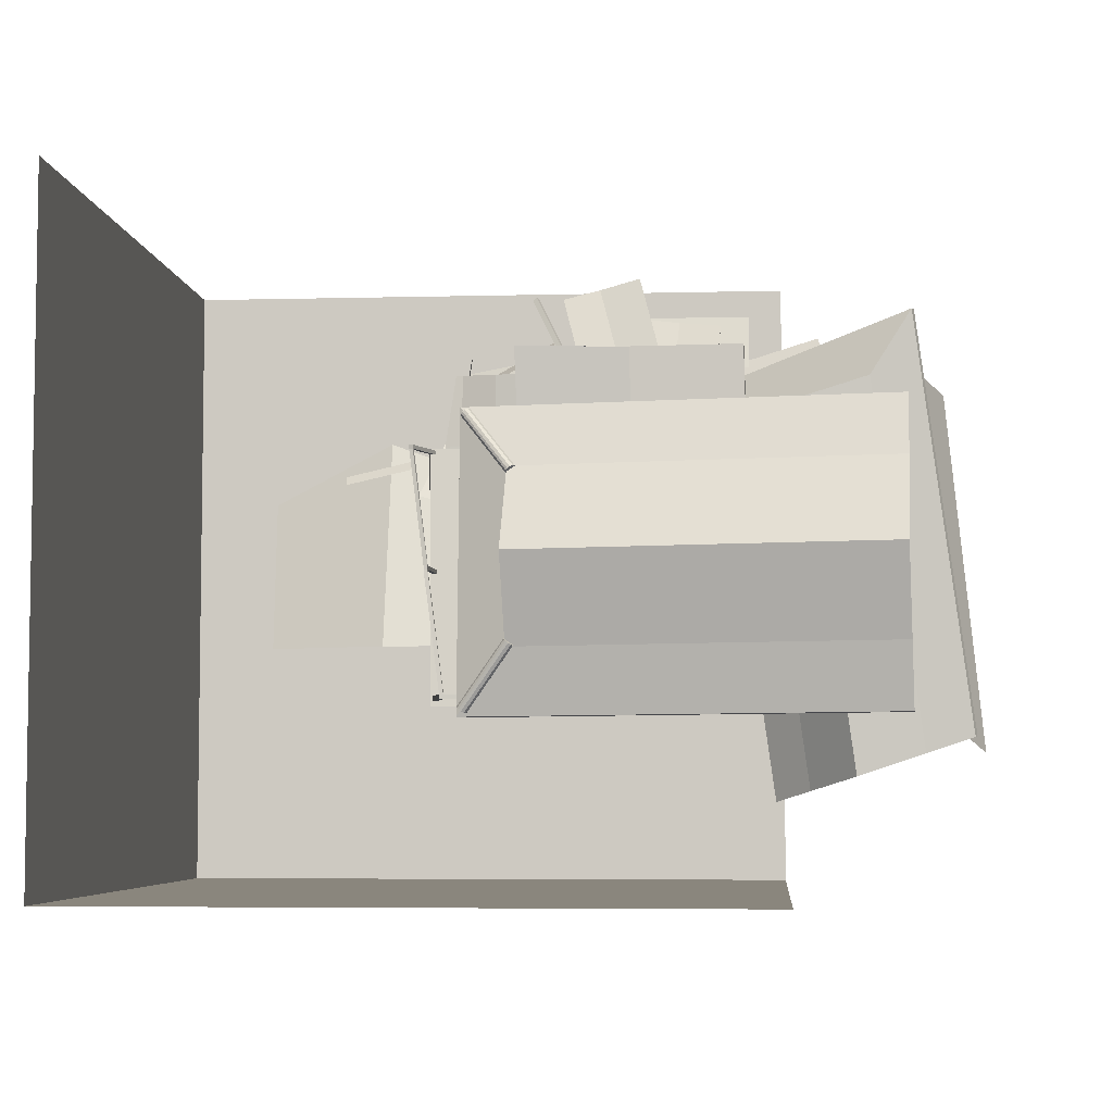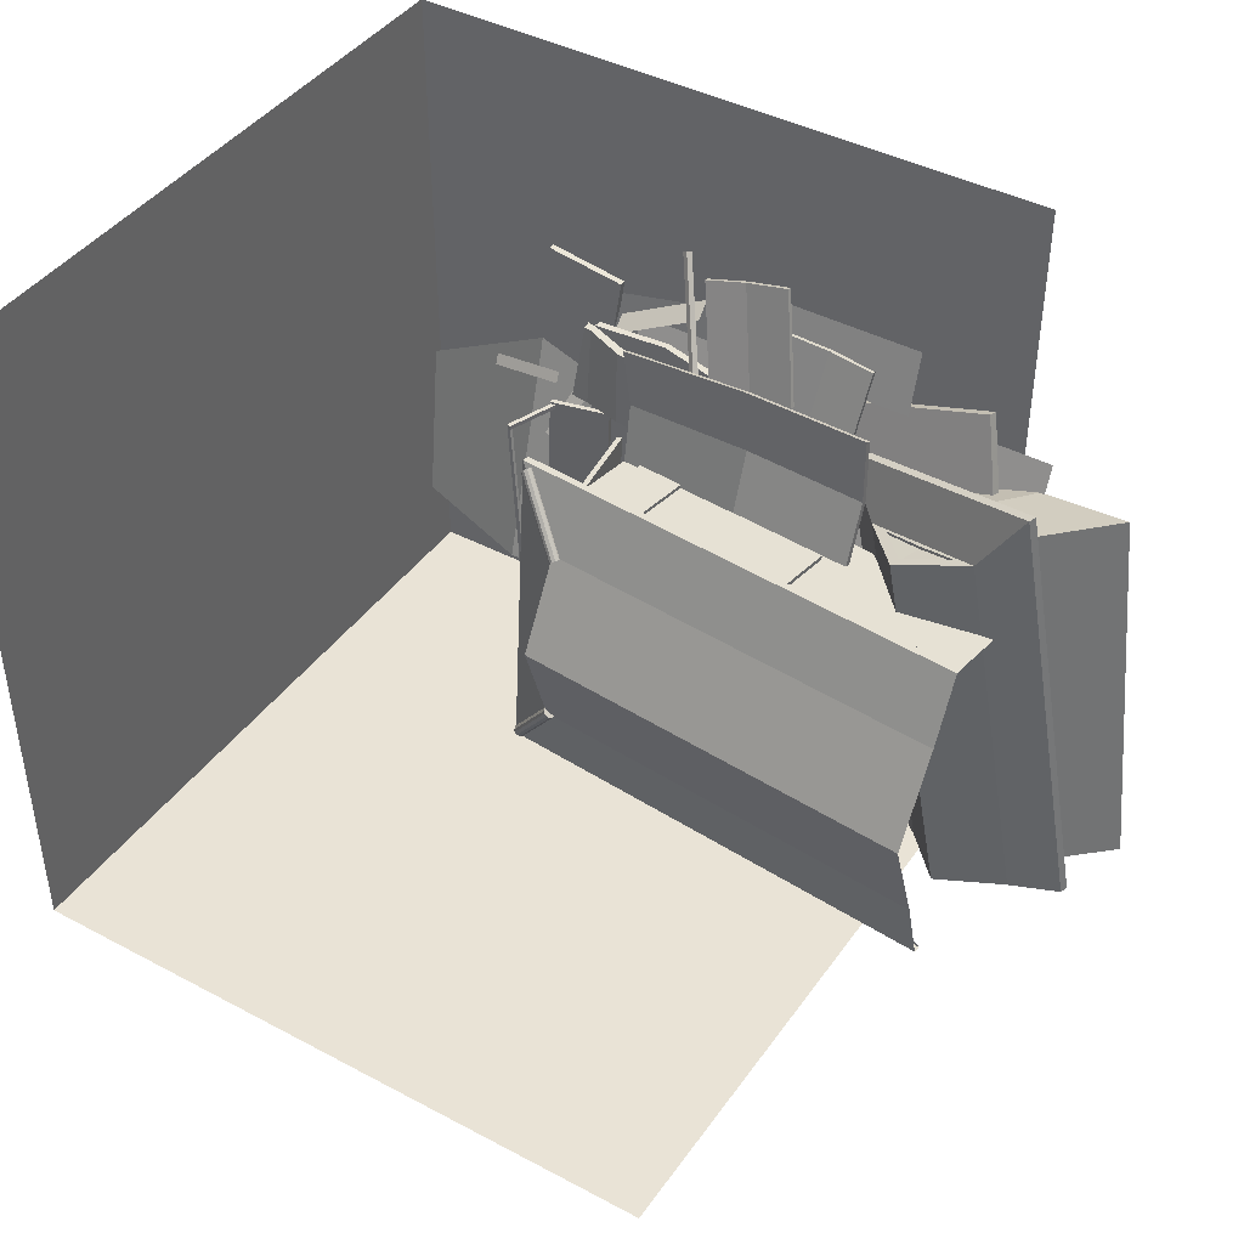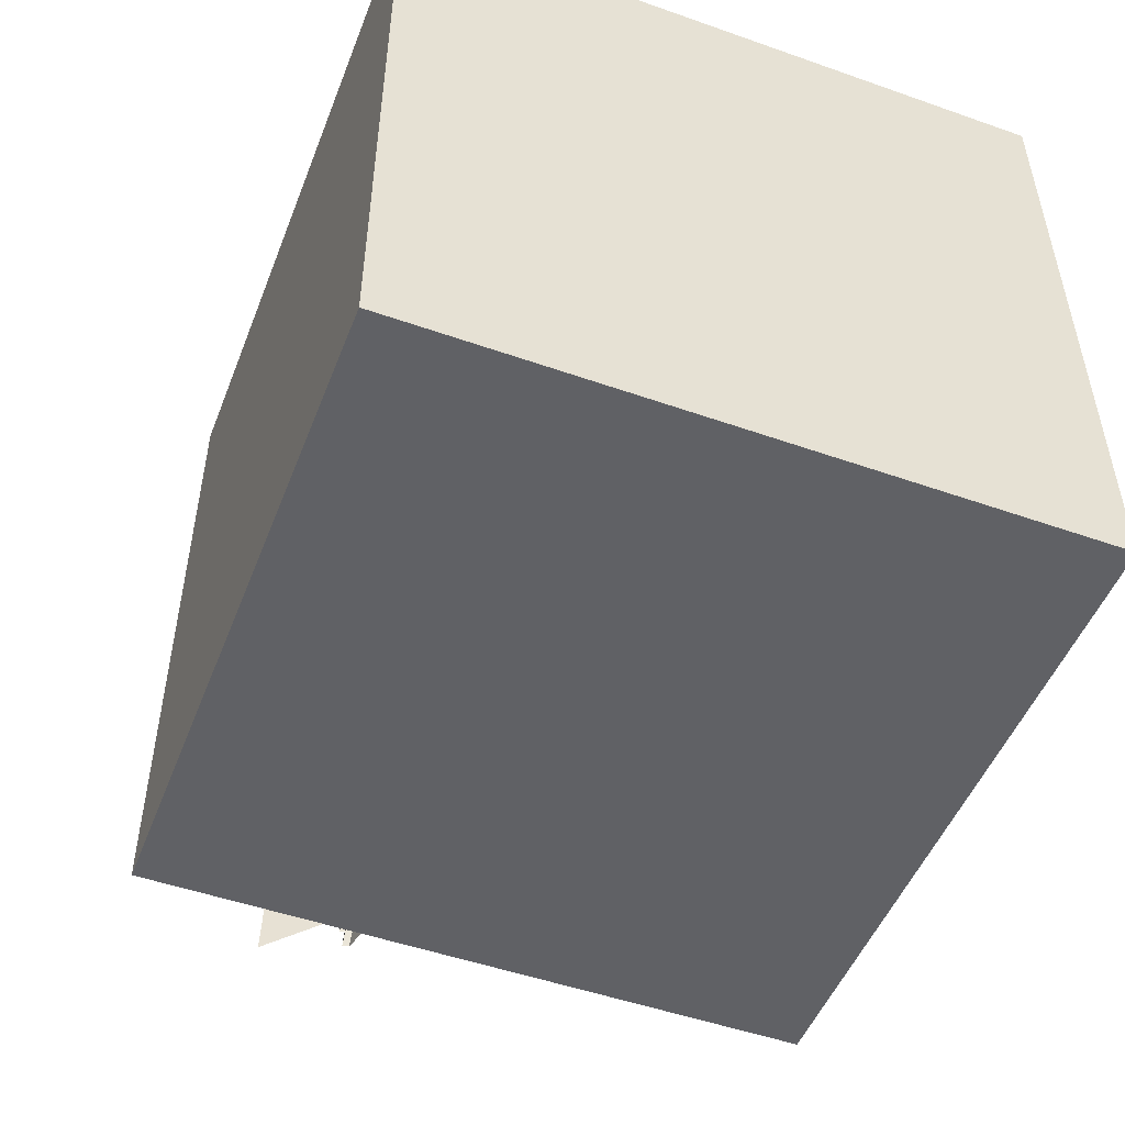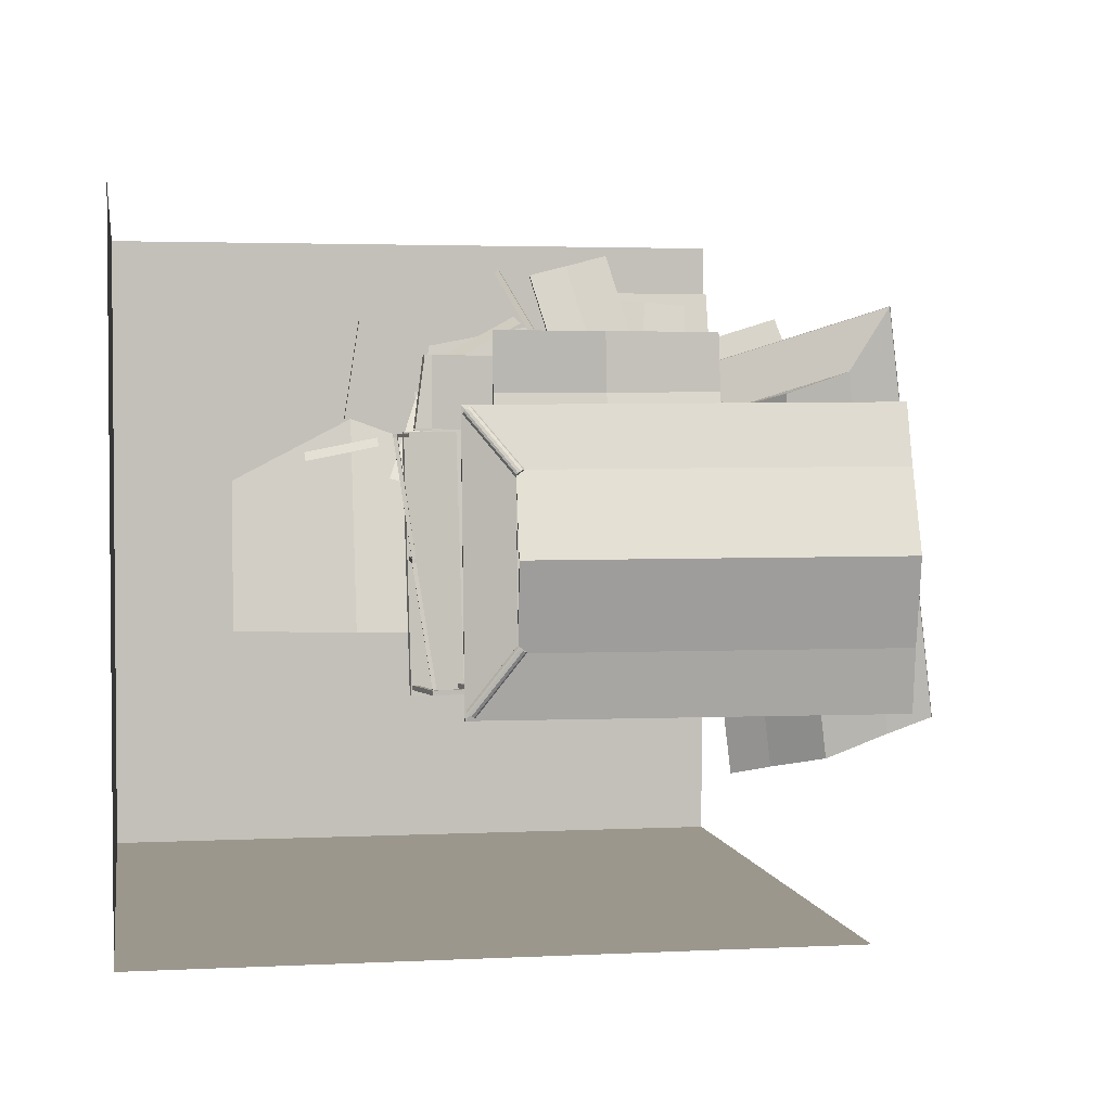
<metadata>
{"format":"obj","ext":"obj","renderer":"f3d","projection":"perspective","resolution":1024,"background":"white","views":[{"elev":-5.3,"azim":-175.3,"up":"+Y"},{"elev":42.3,"azim":-147.6,"up":"+Y"},{"elev":-50.2,"azim":68.9,"up":"+Y"},{"elev":2.9,"azim":170.2,"up":"+Y"}]}
</metadata>
<code>
o Cube
v -0.09115 2.139 1.285
v -0.1009 2.13 1.388
v -6.43 2.187 0.6835
v -6.44 2.179 0.786
v -0.09115 -2.297 0.9293
v -0.1009 -2.306 1.032
v -6.43 -2.249 0.3274
v -6.44 -2.257 0.4298
v -0.1009 -0.0876 1.21
v -6.354 0.0328 -0.2897
v -0.09115 -0.07938 1.107
v -0.8449 -2.3 0.961
v -0.8351 2.144 1.215
v -0.8351 -2.292 0.8586
v -0.8449 2.136 1.317
v -3.74 1.581 1.385
v -0.7636 -0.01392 0.2922
v -1.68 1.501 2.441
v -1.597 1.571 1.577
v -1.597 1.7 1.587
v -0.8038 -0.04971 0.7379
v -0.09115 1.362 1.223
v -0.1009 1.354 1.326
v -6.402 1.273 0.3092
v -0.8017 0.9816 0.773
v -1.68 1.631 2.452
v -1.041 1.626 2.513
v -0.1009 -1.529 1.094
v -6.402 -1.287 0.1037
v -0.09115 -1.521 0.9916
v -1.68 1.581 2.448
v -0.8017 -1.073 0.608
v -1.597 1.651 1.583
v -0.7856 -0.2251 2.923
v -0.7856 1.47 3.059
v -6.308 1.512 2.534
v -0.7856 -1.921 2.787
v -3.823 1.512 2.25
v -0.9582 1.566 1.638
v -1.041 1.497 2.502
v -3.74 1.661 1.392
v -3.823 1.591 2.256
v -0.9582 1.646 1.644
v -1.041 1.576 2.509
v -6.145 -1.742 0.5605
v -0.6229 1.607 1.357
v -6.145 1.649 0.8328
v -0.6229 -0.0885 1.221
v -0.6229 -1.784 1.085
v -0.226 -0.08611 1.191
v -6.239 2.03 0.7865
v -0.8567 1.989 1.298
v -0.226 1.984 1.357
v -6.239 -2.111 0.454
v -0.8567 -2.152 0.965
v -0.226 -2.157 1.025
v -6.246 -2.117 0.5276
v -0.8638 1.983 1.371
v -6.246 2.024 0.8601
v -0.2331 1.979 1.431
v -0.2331 -0.09201 1.265
v -0.2331 -2.163 1.098
v -0.8638 -2.158 1.039
v -0.9582 1.696 1.648
v -0.8065 -1.33 0.6349
v -0.7591 -0.009857 0.2415
v -0.8065 1.23 0.8404
v -0.7996 -0.04592 0.6907
v -0.8094 -0.01358 0.2878
v -0.8475 0.982 0.7687
v -0.8475 -1.073 0.6037
v -0.8453 -0.04557 0.6864
f 65 14 7 29
f 44 31 18 40
f 15 13 3 4
f 23 22 1 2
f 28 30 11 9
f 48 46 35 34
f 67 66 10 24
f 71 72 68 32
f 2 1 13 15
f 8 7 14 12
f 65 5 14
f 30 5 65
f 43 64 27 44
f 39 19 33 43
f 31 26 20 33
f 22 11 21 67
f 12 14 5 6
f 1 22 67
f 44 27 26 31
f 1 67 13
f 13 67 24 3
f 9 11 22 23
f 46 47 36 35
f 64 20 26 27
f 11 30 65 21
f 71 32 17 69
f 33 20 64 43
f 6 5 30 28
f 66 65 29 10
f 49 48 34 37
f 39 43 44 40
f 33 41 42 31
f 41 16 38 42
f 19 16 41 33
f 31 42 38 18
f 54 55 63 57
f 53 52 58 60
f 56 50 61 62
f 55 56 62 63
f 52 51 59 58
f 50 53 60 61
f 46 60 58
f 48 61 60 46
f 49 62 61 48
f 49 63 62
f 46 58 59 47
f 45 57 63 49
f 17 32 65 66
f 25 17 66 67
f 32 68 21 65
f 68 25 67 21
f 70 72 69
f 72 71 69
f 25 68 72 70
f 25 70 69 17
f 15 52 53 2
f 23 2 53
f 9 23 53 50
f 28 9 50 56
f 6 28 56
f 12 6 56 55
f 8 12 55 54
f 4 51 52 15
o Cylinder
v -0.8976 1.232 0.7675
v -0.9243 1.233 0.8093
v -0.8585 1.213 0.7438
v -0.8606 1.177 0.821
v -0.2103 2.111 1.2
v -0.237 2.111 1.242
v -0.1712 2.092 1.176
v -0.1733 2.056 1.253
v -0.9283 1.215 0.8509
v -0.241 2.094 1.283
v -0.8236 1.185 0.7467
v -0.8014 1.16 0.762
v -0.7908 1.132 0.8017
v -0.1363 2.063 1.179
v -0.1141 2.038 1.194
v -0.1035 2.011 1.234
v -0.8032 1.121 0.8437
v -0.116 2 1.276
f 73 75 76 74
f 79 77 78 80
f 83 84 85 76
f 87 86 80 88
f 75 83 76
f 86 79 80
f 74 76 81
f 76 85 89
f 80 78 82
f 88 80 90
f 73 74 78 77
f 73 77 79 75
f 85 84 87 88
f 83 86 87 84
f 74 81 82 78
f 89 85 88 90
f 75 79 86 83
o Cylinder.001
v -0.8976 -1.308 0.5635
v -0.9243 -1.315 0.6047
v -0.8585 -1.286 0.5431
v -0.8606 -1.262 0.6251
v -0.2103 -2.244 0.8501
v -0.237 -2.251 0.8912
v -0.1712 -2.222 0.8297
v -0.1733 -2.198 0.9116
v -0.9283 -1.305 0.6485
v -0.241 -2.241 0.935
v -0.8236 -1.258 0.5505
v -0.8014 -1.236 0.5697
v -0.7908 -1.215 0.6133
v -0.1363 -2.194 0.8371
v -0.1141 -2.172 0.8562
v -0.1035 -2.151 0.8998
v -0.8032 -1.21 0.6565
v -0.116 -2.147 0.9431
f 91 92 94 93
f 97 98 96 95
f 101 94 103 102
f 105 106 98 104
f 93 94 101
f 104 98 97
f 92 99 94
f 94 107 103
f 98 100 96
f 106 108 98
f 91 95 96 92
f 91 93 97 95
f 103 106 105 102
f 101 102 105 104
f 92 96 100 99
f 107 108 106 103
f 93 101 104 97
o Cube.001
v -0.7154 -1.767 1.091
v -0.4119 -1.905 2.815
v -0.6498 -1.765 1.063
v -0.3463 -1.903 2.787
v -0.7154 1.56 1.358
v -0.4119 1.421 3.082
v -0.6498 1.562 1.33
v -0.3463 1.423 3.054
v -0.6498 0.476 1.243
v -0.3932 0.3297 2.975
v -0.7154 0.4738 1.271
v -0.4119 0.3354 2.995
v -0.6498 -1.186 1.11
v -0.4119 -1.326 2.861
v -0.3932 -1.332 2.842
v -0.7154 -1.188 1.137
v -0.6398 -1.802 1.52
v -0.5742 -1.799 1.493
v -0.5742 1.527 1.76
v -0.6398 1.525 1.787
v -0.6398 0.4394 1.7
v -0.6211 0.4337 1.681
v -0.6211 -1.228 1.547
v -0.6398 -1.222 1.567
f 130 127 116 118
f 127 128 114 116
f 132 125 110 122
f 128 129 120 114
f 131 130 118 123
f 126 131 123 112
f 129 132 122 120
f 119 124 132 129
f 111 121 131 126
f 121 117 130 131
f 113 119 129 128
f 124 109 125 132
f 115 113 128 127
f 117 115 127 130
o Cube.002
v -3.944 1.55 2.394
v -4.136 1.435 2.26
v -0.9592 1.529 2.674
v -0.7483 1.409 2.581
v -3.944 3.063 2.699
v -4.136 3.246 2.621
v -0.9493 3.067 2.677
v -0.7361 3.25 2.591
v -0.9699 2.311 2.788
v -0.7605 2.337 2.72
v -3.961 2.318 2.669
v -4.157 2.35 2.587
v -2.442 1.422 2.42
v -2.443 3.058 2.762
v -2.439 3.241 2.688
v -2.461 2.338 2.715
v -4.142 1.406 2.327
v -0.7677 2.308 2.791
v -0.7549 1.38 2.649
v -2.446 3.212 2.756
v -0.7427 3.221 2.658
v -4.163 2.321 2.654
v -4.143 3.217 2.688
v -2.468 2.292 2.93
v -3.962 2.3 2.816
v -0.9702 2.293 2.936
v -2.452 1.523 2.678
v -2.444 3.04 2.909
v -3.944 1.532 2.541
v -0.9595 1.511 2.821
v -0.9496 3.049 2.824
v -3.945 3.045 2.847
f 150 142 140 153
f 152 147 138 155
f 154 144 134 149
f 148 145 134 144
f 147 148 144 138
f 139 146 160 163
f 155 138 144 154
f 151 136 142 150
f 141 139 163 158
f 140 142 148 147
f 142 136 145 148
f 153 140 147 152
f 141 135 151 150
f 146 139 153 152
f 143 137 155 154
f 139 141 150 153
f 133 143 154 149
f 137 146 152 155
f 156 160 164 157
f 159 156 157 161
f 162 158 156 159
f 158 163 160 156
f 146 137 164 160
f 143 133 161 157
f 137 143 157 164
f 135 141 158 162
o Plane
v -1.42 -1.905 2.868
v -1.42 1.947 3.219
v 0.09398 -1.905 2.868
v 0.09398 1.947 3.219
v 0.09398 -1.899 2.797
v -1.42 -1.899 2.797
v -1.42 1.954 3.148
v 0.09398 1.954 3.148
f 170 171 172 169
f 166 168 172 171
f 167 165 170 169
f 168 167 169 172
f 165 166 171 170
o Plane.001
v -0.3053 -2.1 2.794
v -0.2356 1.756 3.093
v 0.4945 -2.101 2.617
v 0.5641 1.755 2.916
v 0.4792 -2.095 2.548
v -0.3206 -2.095 2.725
v -0.2509 1.761 3.024
v 0.5488 1.761 2.847
f 178 179 180 177
f 174 176 180 179
f 175 173 178 177
f 176 175 177 180
f 173 174 179 178
o Cube.003
v -0.9779 4.191 3.667
v -1.622 2.866 2.819
v -1.015 4.167 3.732
v -1.659 2.842 2.884
v -0.9153 4.148 3.687
v -1.559 2.823 2.839
v -0.9522 4.124 3.752
v -1.596 2.799 2.904
f 181 182 184 183
f 183 184 188 187
f 187 188 186 185
f 185 186 182 181
f 183 187 185 181
o Cube.004
v -1.561 1.762 2.873
v -1.545 1.76 2.756
v 0.1063 1.801 3.164
v 0.1024 1.81 3.046
v -1.581 2.856 2.851
v -1.564 2.854 2.734
v 0.09732 2.893 3.247
v 0.09341 2.902 3.129
v 0.351 1.811 3.078
v 0.3637 1.8 3.195
v 0.2126 2.897 3.265
v 0.1975 2.898 3.152
v -0.4246 1.788 3.049
v -0.4106 1.787 2.931
v -0.4441 2.883 3.04
v -0.4301 2.882 2.921
v -1.696 1.803 3.3
v -1.676 2.802 3.213
v 0.3397 1.773 3.287
v 0.1199 2.88 3.276
v 0.3397 1.773 3.384
v -1.696 1.803 3.397
v -1.696 2.798 3.308
v 0.1199 2.88 3.373
v -0.8444 1.803 3.3
v -0.8442 2.846 3.389
v -0.8444 1.803 3.397
v -0.8642 2.842 3.484
f 203 204 194 193
f 201 203 193 189
f 204 202 190 194
f 198 197 200 199
f 196 195 199 200
f 195 191 198 199
f 192 196 200 197
f 196 192 202 204
f 191 195 203 201
f 195 196 204 203
f 213 214 208 207
f 215 209 212 216
f 214 216 212 208
f 208 212 209 207
f 206 211 216 214
f 210 215 216 211
f 205 206 214 213
o Cube.005
v -3.656 2.247 2.916
v -3.655 2.234 2.974
v -2.465 2.362 2.916
v -2.464 2.348 2.974
v -3.791 3.654 3.358
v -3.79 3.64 3.416
v -2.6 3.768 3.358
v -2.599 3.755 3.416
v -3.035 2.306 2.955
v -3.17 3.712 3.397
v -3.169 3.699 3.454
f 219 223 224 220
f 226 221 222 227
f 221 217 218 222
f 225 217 221 226
f 219 225 226 223
f 223 226 227 224
o Cube.006
v -2.929 3.033 2.948
v -2.932 3.02 3.006
v -1.771 2.729 2.948
v -1.775 2.716 3.006
v -2.57 4.4 3.39
v -2.573 4.387 3.448
v -1.412 4.096 3.39
v -1.415 4.082 3.448
v -2.325 2.874 2.987
v -2.329 2.86 3.045
v -1.966 4.24 3.429
v -1.97 4.227 3.487
f 236 230 231 237
f 230 234 235 231
f 238 232 233 239
f 232 228 229 233
f 236 228 232 238
f 239 233 229 237
f 235 239 237 231
f 230 236 238 234
f 234 238 239 235
f 228 236 237 229
o Cube.008
v -6.562 3.602 1.944
v -6.598 3.615 2.04
v -7.426 -2.559 2.464
v -7.463 -2.547 2.56
v -3.705 2.663 3.022
v -3.741 2.676 3.118
v -4.57 -3.498 3.542
v -4.606 -3.486 3.638
v -5.17 3.145 2.579
v -5.716 -3.125 2.259
v -5.133 3.133 2.483
v -3.843 1.952 3.179
v -6.663 2.879 2.005
v -3.806 1.94 3.083
v -6.699 2.892 2.101
v -4.998 2.329 1.932
v -5.128 2.376 2.264
v -6.062 3.438 2.133
v -6.098 3.45 2.228
v -6.716 -2.794 2.412
v -5.651 2.545 2.032
v -4.241 2.84 2.929
v -5.068 -3.336 3.034
v -4.205 2.827 2.833
v -4.575 2.191 2.438
v -5.353 -2.87 3.801
v -5.961 2.516 3.725
v -7.127 2.597 3.7
v -7.687 -2.771 3.751
v -4.571 2.06 3.75
v -4.923 -3.076 3.542
v -6.353 3.01 2.265
v -7.106 -2.358 2.718
v -5.261 2.651 2.677
v -4.169 2.292 3.089
v -5.184 3.022 2.583
v -7.338 -2.384 2.573
v -6.604 2.847 2.131
v -6.518 3.46 2.08
v -4.671 -3.26 3.579
v -3.937 1.971 3.138
v -3.851 2.584 3.086
v -4.697 -3.252 3.648
v -6.63 2.856 2.2
v -7.364 -2.375 2.641
v -6.544 3.469 2.148
v -5.21 3.031 2.652
v -3.877 2.593 3.155
v -3.963 1.98 3.207
v -4.305 2.102 2.575
v -4.953 2.313 1.801
v -5.953 2.644 1.953
v -5.112 2.37 2.22
v -5.003 2.293 1.935
v -5.656 2.509 2.035
v -4.58 2.155 2.441
v -5.118 2.326 2.224
f 289 253 246 262
f 254 252 242 243
f 258 257 240 241
f 261 263 250 248
f 273 271 267 266
f 291 290 249 259
f 295 296 292 264
f 241 240 252 254
f 247 246 253 251
f 289 244 253
f 263 244 289
f 257 250 256 291
f 251 253 244 245
f 240 257 291
f 240 291 252
f 252 291 259 242
f 248 250 257 258
f 271 272 268 267
f 250 263 289 256
f 295 264 255 293
f 245 244 263 261
f 290 289 262 249
f 274 273 266 269
f 270 274 269 265
f 279 280 288 282
f 278 277 283 285
f 281 275 286 287
f 280 281 287 288
f 277 276 284 283
f 275 278 285 286
f 271 285 283
f 273 286 285 271
f 274 287 286 273
f 274 288 287
f 271 283 284 272
f 270 282 288 274
f 255 264 289 290
f 260 255 290 291
f 264 292 256 289
f 292 260 291 256
f 294 296 293
f 296 295 293
f 260 292 296 294
f 260 294 293 255
f 254 277 278 241
f 258 241 278
f 248 258 278 275
f 261 248 275 281
f 245 261 281
f 251 245 281 280
f 247 251 280 279
f 243 276 277 254
o Cube.009
v -0.2811 -2.018 2.81
v -0.4859 -2.018 1.986
v -0.2131 -2.018 2.794
v -0.4178 -2.018 1.969
v -0.2811 -1.948 2.81
v -0.4859 -1.948 1.986
v -0.2131 -1.948 2.794
v -0.4178 -1.948 1.969
v -0.4979 -2.018 1.937
v -0.4299 -2.018 1.92
v -0.4299 -1.948 1.92
v -0.4979 -1.948 1.937
v 0.2079 -2.018 1.813
v 0.2079 -1.948 1.813
v 0.1958 -2.018 1.765
v 0.1958 -1.948 1.765
v 0.2718 -2.018 1.798
v 0.2718 -1.948 1.798
v 0.2597 -2.018 1.749
v 0.2597 -1.948 1.749
v 0.3971 -2.018 2.576
v 0.3971 -1.948 2.576
v 0.4611 -2.018 2.56
v 0.4611 -1.948 2.56
f 297 298 300 299
f 299 300 304 303
f 303 304 302 301
f 301 302 298 297
f 299 303 301 297
f 300 298 305 306
f 307 306 305 308
f 298 302 308 305
f 306 307 312 311
f 302 304 307 308
f 309 311 315 313
f 304 300 309 310
f 307 304 310 312
f 300 306 311 309
f 314 313 315 316
f 309 313 319 317
f 312 310 314 316
f 311 312 316 315
f 318 317 319 320
f 310 309 317 318
f 314 310 318 320
f 313 314 320 319
o Cube.010
v 0.4672 1.674 2.87
v 0.7039 1.674 2.208
v 0.5231 1.674 2.89
v 0.7598 1.674 2.228
v 0.4672 1.734 2.87
v 0.7039 1.734 2.208
v 0.5231 1.734 2.89
v 0.7598 1.734 2.228
v 0.7164 1.674 2.173
v 0.7724 1.674 2.193
v 0.7724 1.734 2.193
v 0.7164 1.734 2.173
v 0.4255 -0.1256 2.737
v 0.4647 -0.1256 2.036
v 0.4849 -0.1256 2.74
v 0.5241 -0.1256 2.039
v 0.4255 -0.06613 2.737
v 0.4647 -0.06613 2.036
v 0.4849 -0.06613 2.74
v 0.5241 -0.06613 2.039
v 0.4668 -0.1256 1.999
v 0.5262 -0.1256 2.002
v 0.5262 -0.06613 2.002
v 0.4668 -0.06613 1.999
v 0.1887 -2.013 1.809
v 0.2481 -2.013 1.813
v 0.1908 -2.013 1.772
v 0.2501 -2.013 1.776
f 321 322 324 323
f 323 324 328 327
f 327 328 326 325
f 325 326 322 321
f 323 327 325 321
f 324 322 329 330
f 331 330 329 332
f 322 326 332 329
f 328 324 330 331
f 326 328 331 332
f 333 334 336 335
f 335 336 340 339
f 339 340 338 337
f 337 338 334 333
f 335 339 337 333
f 336 334 345 346
f 343 342 341 344
f 334 338 344 341
f 340 336 342 343
f 344 338 322 329
f 346 345 347 348
f 334 341 347 345
f 341 342 348 347
f 342 336 346 348
f 343 344 329 330
f 338 340 324 322
f 340 343 330 324
o Cube.011
v -5.539 2.532 3.438
v -5.526 2.574 3.302
v -3.731 1.976 3.438
v -3.718 2.017 3.302
v -5.26 3.439 3.738
v -5.247 3.48 3.601
v -3.452 2.882 3.738
v -3.439 2.923 3.601
f 351 352 356 355
f 355 356 354 353
f 353 354 350 349
f 356 352 350 354
o Plane.002
v -1.328 -1.192 2.864
v -1.328 1.029 3.741
v 1.248 -1.192 2.864
v 1.248 1.952 3.741
v 3.02 -1.192 3.477
v 3.02 1.029 3.741
v 0.5365 1.014 2.977
v 0.04378 2.273 3.715
v 0.7375 1.072 3.011
v 0.2447 2.332 3.75
v 1.932 1.322 3.614
v 0.8531 1.542 3.463
v 1.947 1.452 3.695
v 0.8681 1.671 3.544
v -1.288 3.386 3.467
v -1.226 3.498 3.768
v -0.03722 2.689 3.467
v 0.0249 2.801 3.768
f 357 358 360 359
f 359 360 362 361
f 363 364 366 365
f 367 368 370 369
f 371 372 374 373
o Plane.003
v -6.018 0.6559 2.969
v -6.018 2.877 3.846
v -0.4423 0.6559 2.969
v -0.2031 2.877 3.846
f 375 376 378 377
o Cube.012
v 0.3342 1.285 3.747
v 0.3342 1.285 3.834
v 1.416 1.451 3.747
v 1.416 1.451 3.834
v 0.02983 3.261 3.747
v 0.02983 3.261 3.834
v 1.112 3.428 3.747
v 1.112 3.428 3.834
f 381 385 386 382
f 385 383 384 386
f 383 379 380 384
f 381 379 383 385
o Plane.004
v -1.83 1.938 3.676
v -1.543 3.364 3.918
v 0.1316 1.554 3.611
v 0.4186 2.981 3.853
f 387 388 390 389
o Plane.005
v -4.212 3.05 3.553
v -4.212 3.864 3.791
v -2.212 3.05 3.553
v -2.212 3.864 3.791
f 391 392 394 393
o Cube.007_Cube.013
v -4.722 -4.745 6.154
v -4.722 4.735 6.154
v -4.722 -4.745 -3.326
v 4.758 -4.745 6.154
v 4.758 4.735 6.154
v 4.758 -4.745 -3.326
v 4.758 4.735 -3.326
f 400 401 399 398
f 398 399 396 395
f 397 400 398 395

</code>
